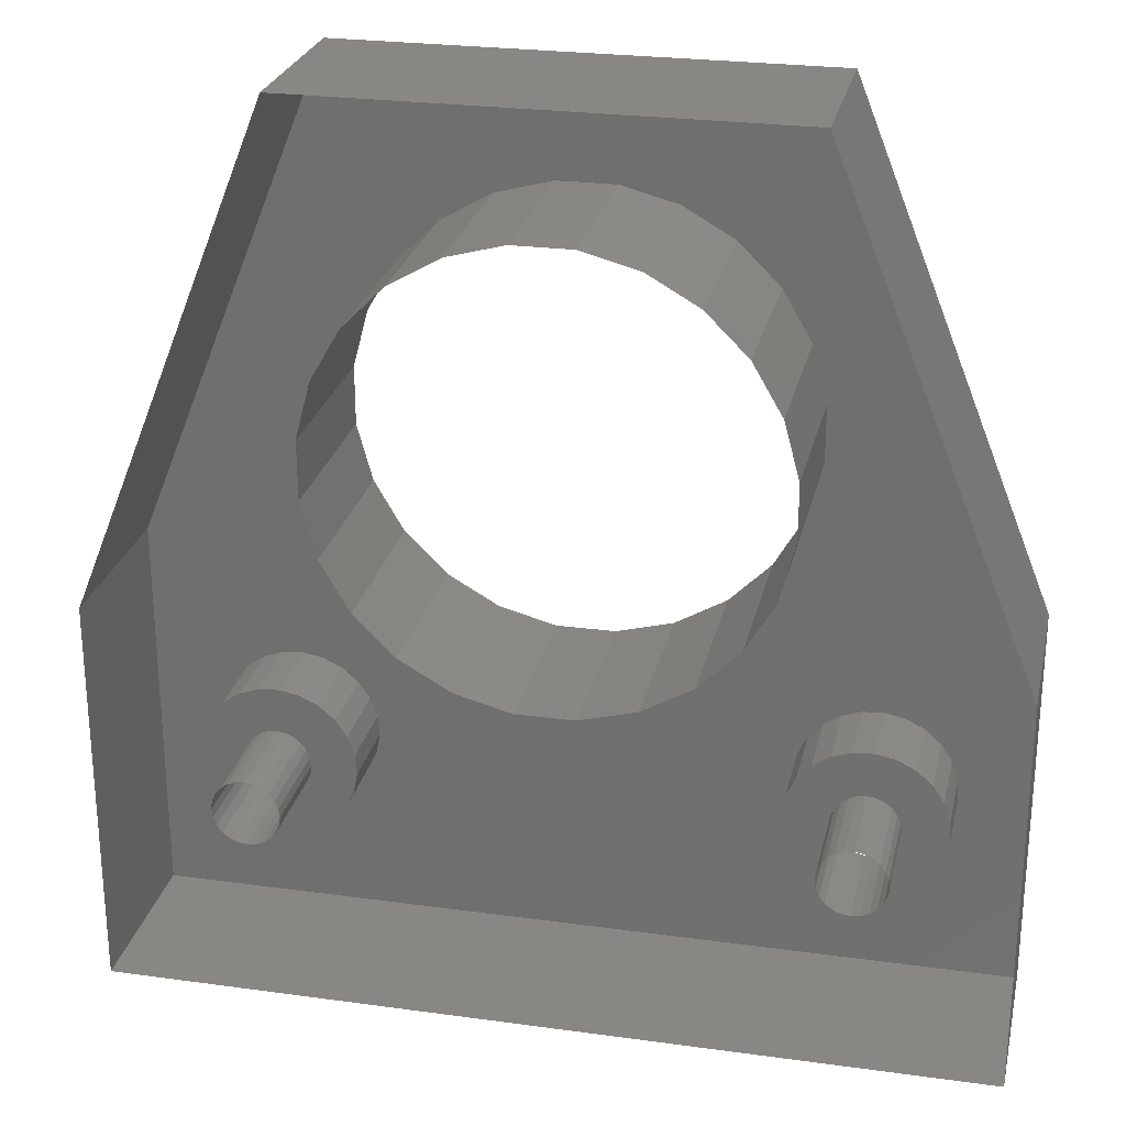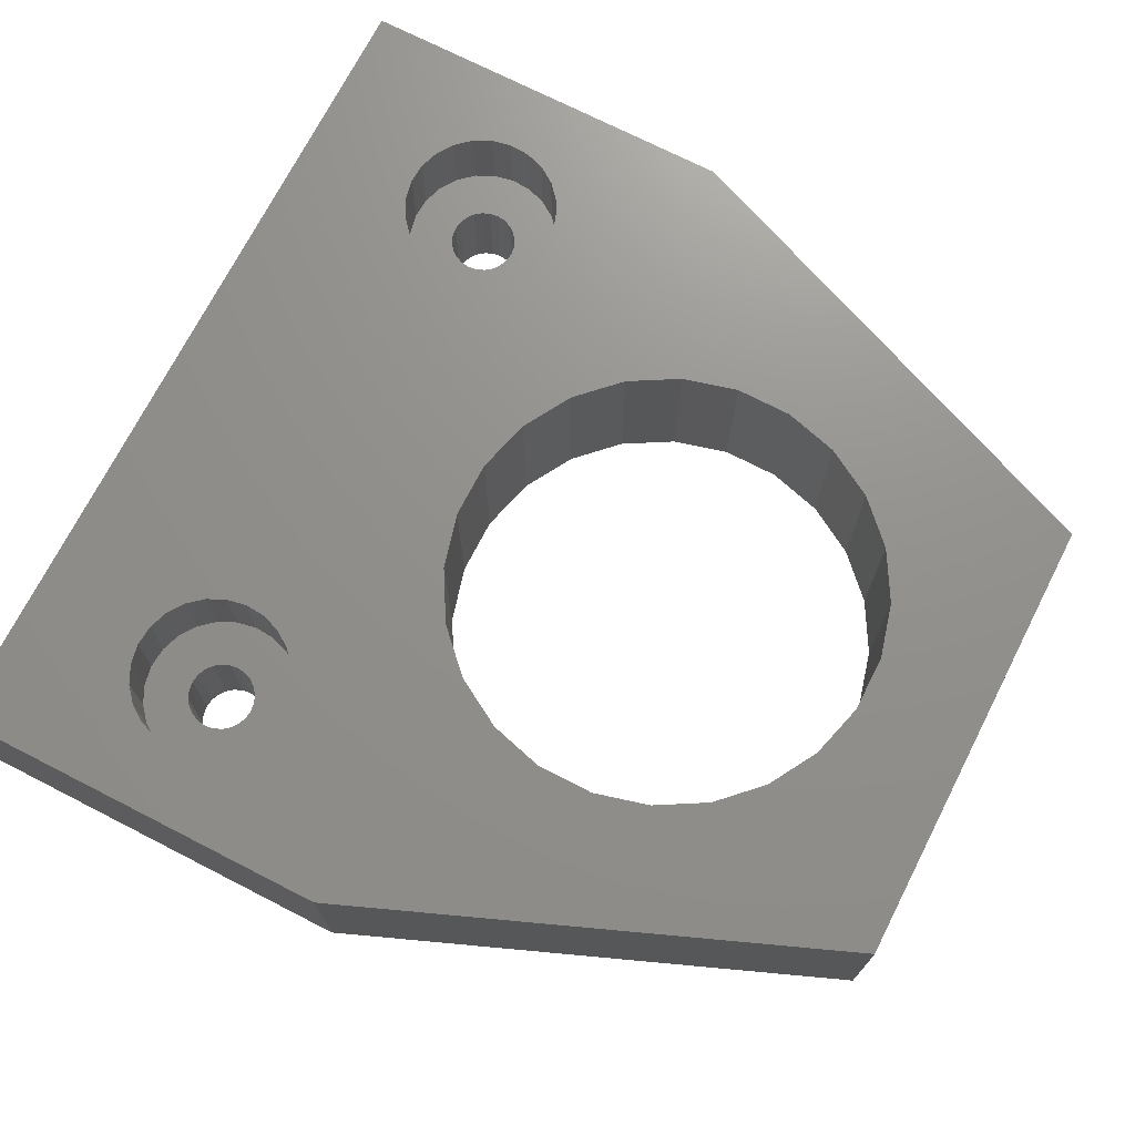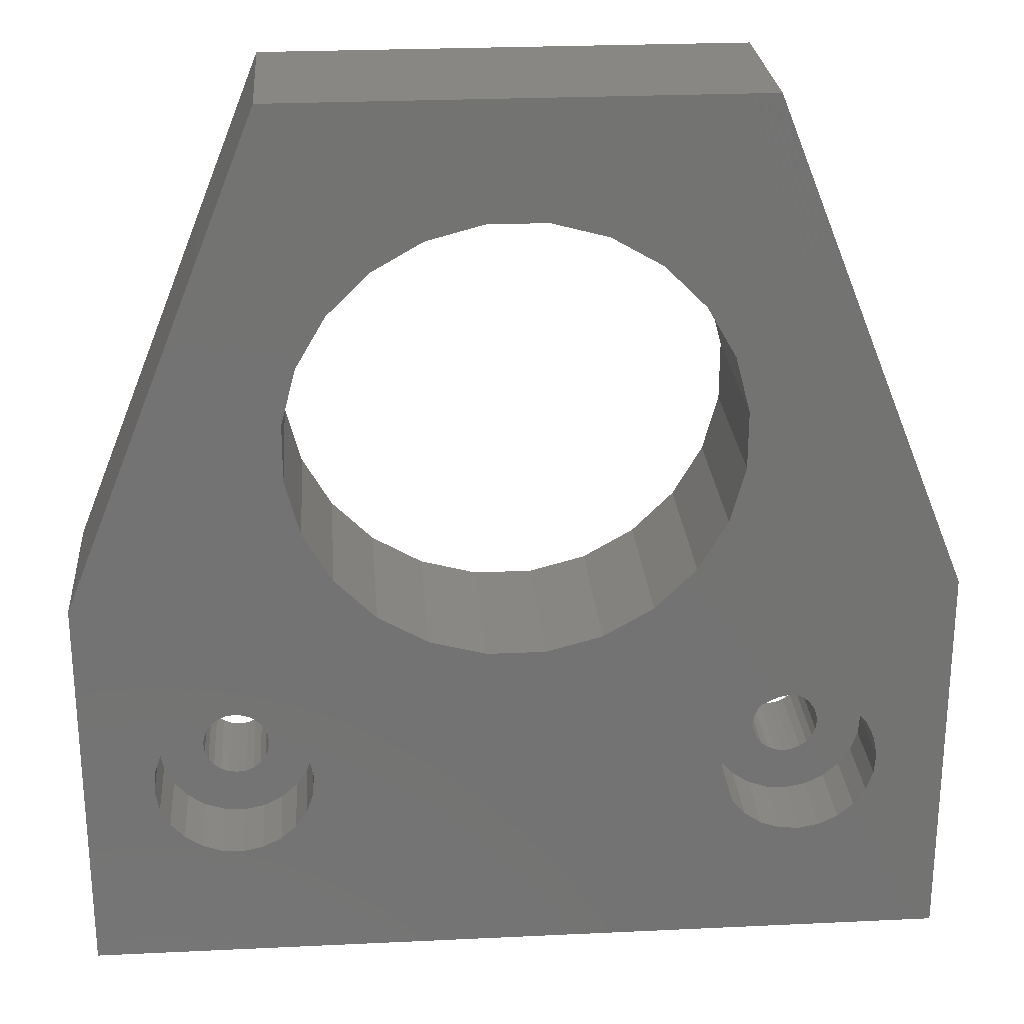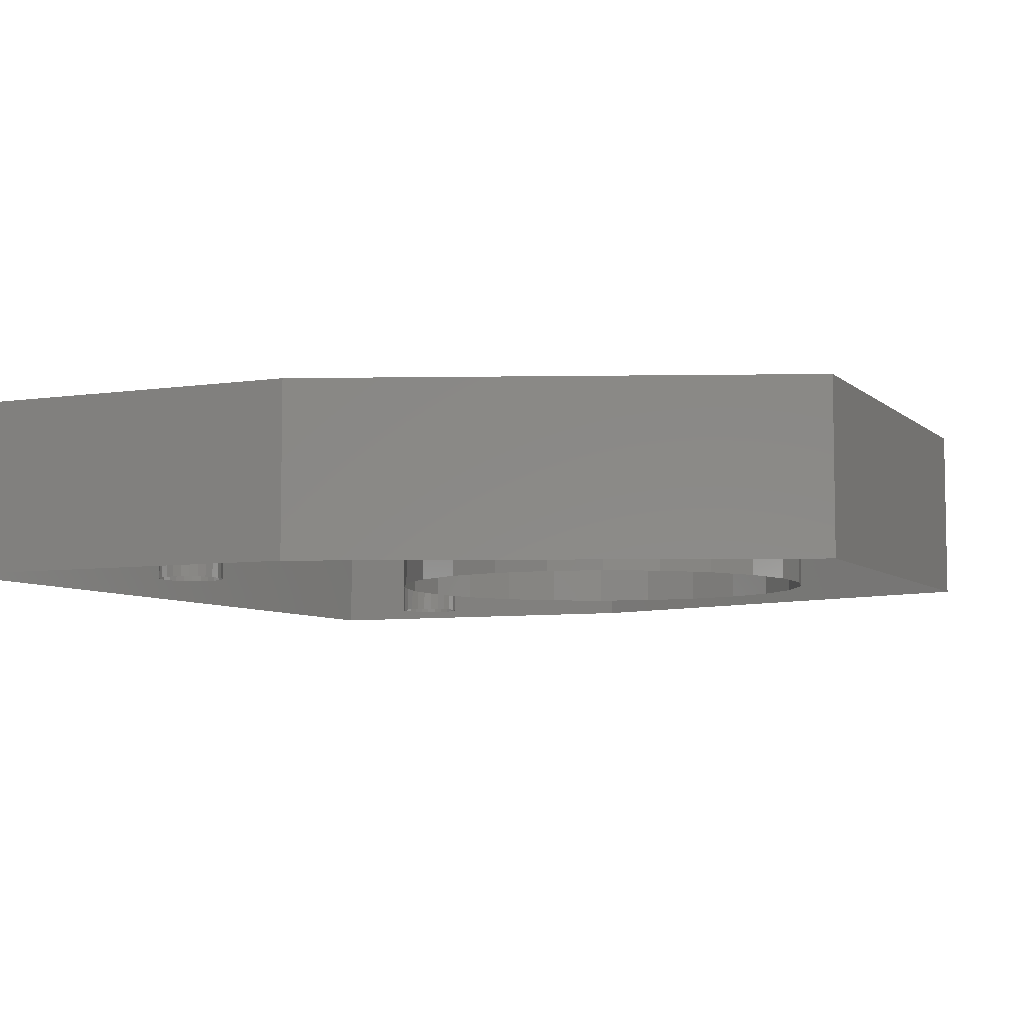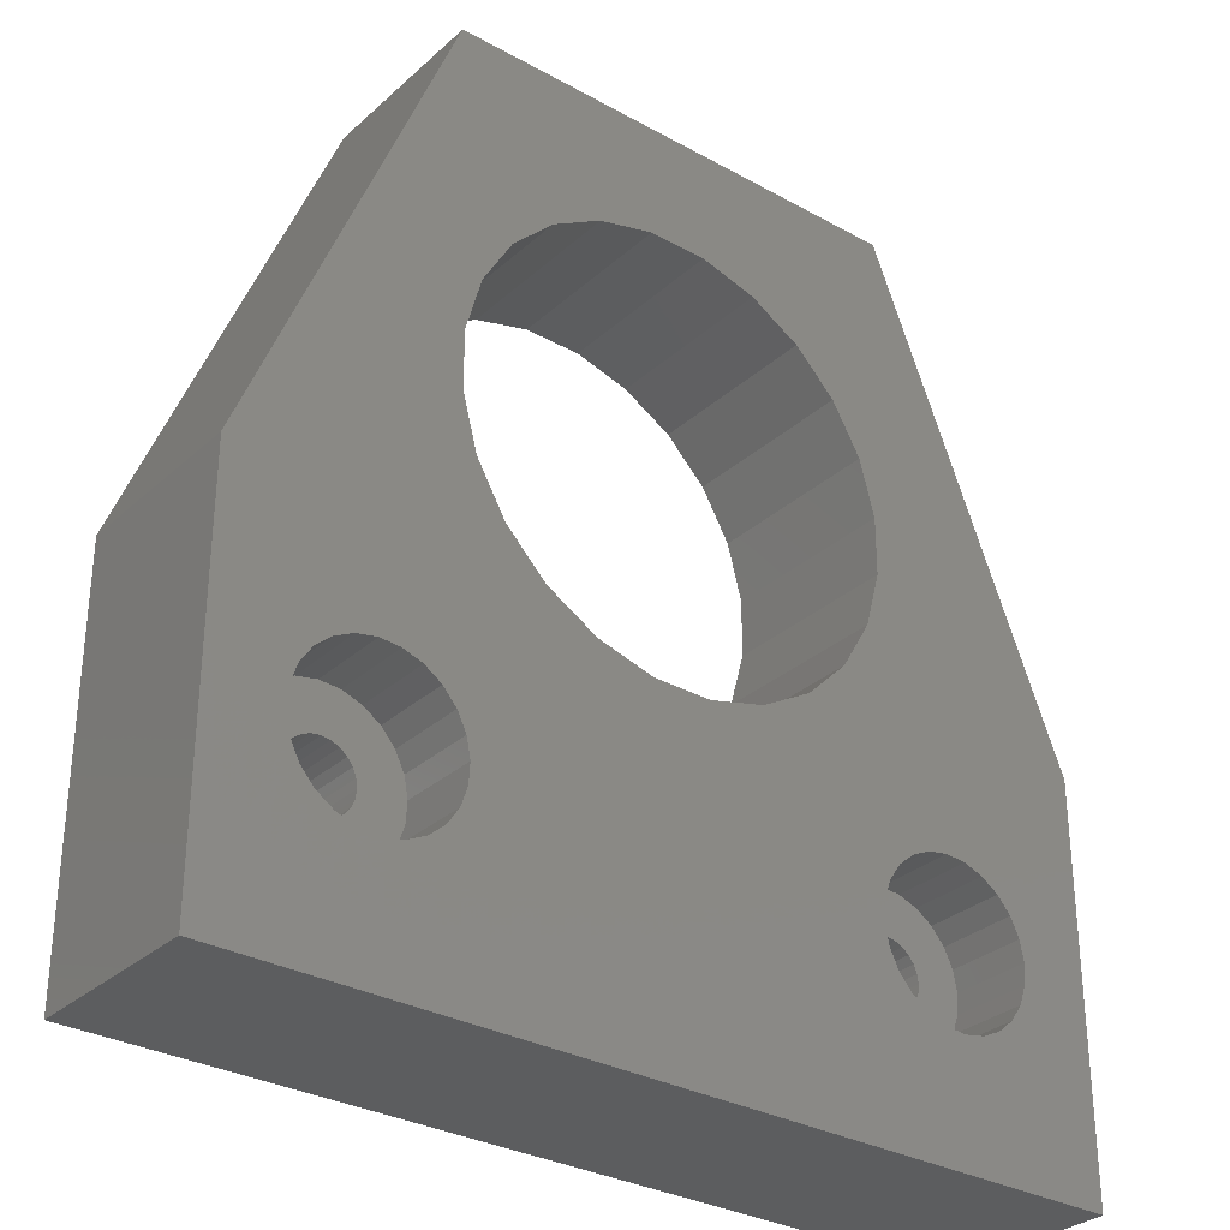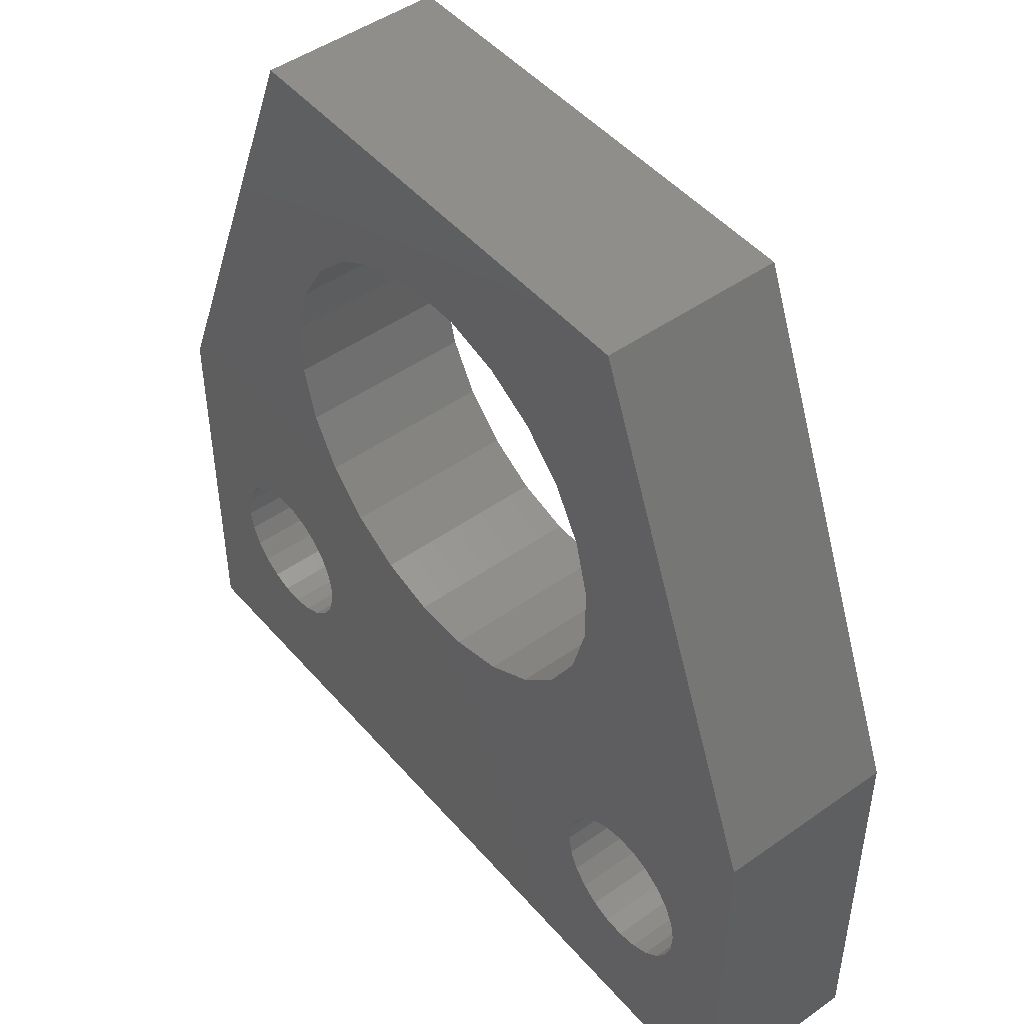
<metadata>
{"format":"stl","ext":"stl","renderer":"f3d","projection":"perspective","resolution":1024,"background":"white","views":[{"elev":25.7,"azim":12.4,"up":"+Z"},{"elev":72.1,"azim":-62.9,"up":"+Y"},{"elev":25.2,"azim":175.6,"up":"+Z"},{"elev":-6.4,"azim":-65.6,"up":"+Y"},{"elev":-30.9,"azim":141.5,"up":"+Z"},{"elev":47.6,"azim":-128.5,"up":"+Z"}]}
</metadata>
<code>
# stl→obj: 252 verts, 430 faces
v 141.1 206 21.16
v 139.7 197 23.69
v 141.1 197 21.16
v 139.7 206 23.69
v 138.9 197 26.51
v 138.9 206 26.51
v 138.9 197 29.43
v 138.9 206 29.43
v 139.6 197 32.26
v 139.6 206 32.26
v 141.1 197 34.79
v 141.1 206 34.79
v 143.2 197 36.87
v 143.2 206 36.87
v 145.7 206 38.34
v 145.7 197 38.34
v 148.5 206 39.1
v 148.5 197 39.1
v 151.4 206 39.11
v 151.4 197 39.11
v 154.3 206 38.36
v 154.3 197 38.36
v 156.8 206 36.9
v 156.8 197 36.9
v 158.9 206 34.84
v 158.9 197 34.84
v 160.3 197 32.31
v 160.3 206 32.31
v 161.1 197 29.49
v 161.1 206 29.49
v 161.1 197 26.57
v 161.1 206 26.57
v 160.4 197 23.74
v 160.4 206 23.74
v 158.9 197 21.21
v 158.9 206 21.21
v 156.8 197 19.13
v 156.8 206 19.13
v 154.3 206 17.66
v 154.3 197 17.66
v 151.5 206 16.9
v 151.5 197 16.9
v 148.6 206 16.89
v 148.6 197 16.89
v 145.7 206 17.64
v 145.7 197 17.64
v 143.2 206 19.1
v 143.2 197 19.1
v 171.7 206 2.007e-15
v 128 197 0
v 128 206 2.007e-15
v 171.7 197 0
v 161.7 197 44.95
v 138 206 44.95
v 138 197 44.95
v 161.7 206 44.95
v 165.1 202 11.47
v 164.7 197 11.64
v 164.7 202 11.64
v 165.1 197 11.47
v 165.4 202 11.2
v 165.4 197 11.2
v 165.7 197 10.85
v 165.7 202 10.85
v 165.9 197 10.44
v 165.9 202 10.44
v 165.9 197 10
v 165.9 202 10
v 165.9 197 9.56
v 165.9 202 9.56
v 165.7 197 9.15
v 165.7 202 9.15
v 165.4 197 8.798
v 165.4 202 8.798
v 165.1 202 8.528
v 165.1 197 8.528
v 164.7 202 8.358
v 164.7 197 8.358
v 164.2 202 8.3
v 164.2 197 8.3
v 163.8 202 8.358
v 163.8 197 8.358
v 163.4 202 8.528
v 163.4 197 8.528
v 163 202 8.798
v 163 197 8.798
v 162.8 197 9.15
v 162.8 202 9.15
v 162.6 197 9.56
v 162.6 202 9.56
v 162.5 197 10
v 162.5 202 10
v 162.6 197 10.44
v 162.6 202 10.44
v 162.8 197 10.85
v 162.8 202 10.85
v 163 197 11.2
v 163 202 11.2
v 163.4 202 11.47
v 163.4 197 11.47
v 163.8 202 11.64
v 163.8 197 11.64
v 164.2 202 11.7
v 164.2 197 11.7
v 137 202 9.15
v 136.7 197 8.798
v 137 197 9.15
v 136.7 202 8.798
v 136.4 202 8.528
v 136.4 197 8.528
v 136 202 8.358
v 136 197 8.358
v 135.5 202 8.3
v 135.5 197 8.3
v 135.1 202 8.358
v 135.1 197 8.358
v 134.7 202 8.528
v 134.7 197 8.528
v 134.3 202 8.798
v 134.3 197 8.798
v 134.1 197 9.15
v 134.1 202 9.15
v 133.9 197 9.56
v 133.9 202 9.56
v 133.8 197 10
v 133.8 202 10
v 133.9 197 10.44
v 133.9 202 10.44
v 134.1 197 10.85
v 134.1 202 10.85
v 134.3 197 11.2
v 134.3 202 11.2
v 134.7 202 11.47
v 134.7 197 11.47
v 135.1 202 11.64
v 135.1 197 11.64
v 135.5 202 11.7
v 135.5 197 11.7
v 136 202 11.64
v 136 197 11.64
v 136.4 202 11.47
v 136.4 197 11.47
v 136.7 202 11.2
v 136.7 197 11.2
v 137 197 10.85
v 137 202 10.85
v 137.2 197 10.44
v 137.2 202 10.44
v 137.2 197 10
v 137.2 202 10
v 137.2 197 9.56
v 137.2 202 9.56
v 132 202 8.19
v 131.6 202 9.175
v 131.6 202 10.22
v 131.7 202 11.24
v 132.2 202 12.18
v 139.1 202 11.81
v 138.5 202 12.67
v 132.9 202 12.98
v 137.7 202 13.35
v 133.7 202 13.57
v 136.8 202 13.8
v 134.7 202 13.91
v 135.8 202 13.99
v 134.3 202 6.198
v 136.4 202 6.086
v 135.3 202 6.006
v 137.4 202 6.433
v 133.4 202 6.649
v 138.2 202 7.023
v 132.6 202 7.329
v 138.9 202 7.816
v 139.3 202 8.757
v 139.5 202 9.784
v 139.5 202 10.82
v 132 206 8.19
v 131.6 206 9.175
v 131.6 206 10.22
v 131.7 206 11.24
v 132.2 206 12.18
v 132.9 206 12.98
v 133.7 206 13.57
v 134.7 206 13.91
v 135.8 206 13.99
v 136.8 206 13.8
v 137.7 206 13.35
v 138.5 206 12.67
v 139.1 206 11.81
v 139.5 206 10.82
v 139.5 206 9.784
v 139.3 206 8.757
v 138.9 206 7.816
v 138.2 206 7.023
v 137.4 206 6.433
v 136.4 206 6.086
v 135.3 206 6.006
v 134.3 206 6.198
v 133.4 206 6.649
v 132.6 206 7.329
v 160.6 202 8.24
v 160.3 202 9.229
v 160.2 202 10.27
v 160.4 202 11.29
v 160.9 202 12.23
v 167.8 202 11.76
v 167.2 202 12.63
v 161.6 202 13.01
v 166.5 202 13.32
v 162.5 202 13.59
v 165.5 202 13.78
v 163.5 202 13.93
v 164.5 202 13.99
v 162.9 202 6.215
v 165 202 6.075
v 164 202 6.009
v 166 202 6.408
v 162 202 6.68
v 166.9 202 6.986
v 161.2 202 7.37
v 167.5 202 7.77
v 168 202 8.705
v 168.2 202 9.729
v 168.2 202 10.77
v 166 206 6.408
v 166.9 206 6.986
v 165 206 6.075
v 164 206 6.009
v 162.9 206 6.215
v 162 206 6.68
v 161.2 206 7.37
v 160.6 206 8.24
v 160.3 206 9.229
v 160.2 206 10.27
v 160.4 206 11.29
v 160.9 206 12.23
v 161.6 206 13.01
v 162.5 206 13.59
v 163.5 206 13.93
v 164.5 206 13.99
v 165.5 206 13.78
v 166.5 206 13.32
v 167.2 206 12.63
v 167.8 206 11.76
v 168.2 206 10.77
v 168.2 206 9.729
v 168 206 8.705
v 167.5 206 7.77
v 128 206 20
v 128 197 20
v 171.7 206 20
v 171.7 197 20
f 1 2 3
f 2 1 4
f 4 5 2
f 5 4 6
f 6 7 5
f 7 6 8
f 8 9 7
f 9 8 10
f 10 11 9
f 11 10 12
f 12 13 11
f 13 12 14
f 15 13 14
f 13 15 16
f 17 16 15
f 16 17 18
f 19 18 17
f 18 19 20
f 21 20 19
f 20 21 22
f 23 22 21
f 22 23 24
f 25 24 23
f 24 25 26
f 25 27 26
f 27 25 28
f 28 29 27
f 29 28 30
f 30 31 29
f 31 30 32
f 32 33 31
f 33 32 34
f 34 35 33
f 35 34 36
f 36 37 35
f 37 36 38
f 37 39 40
f 39 37 38
f 40 41 42
f 41 40 39
f 42 43 44
f 43 42 41
f 44 45 46
f 45 44 43
f 46 47 48
f 47 46 45
f 48 1 3
f 1 48 47
f 49 50 51
f 50 49 52
f 53 54 55
f 54 53 56
f 57 58 59
f 58 57 60
f 61 60 57
f 60 61 62
f 61 63 62
f 63 61 64
f 64 65 63
f 65 64 66
f 66 67 65
f 67 66 68
f 68 69 67
f 69 68 70
f 70 71 69
f 71 70 72
f 72 73 71
f 73 72 74
f 73 75 76
f 75 73 74
f 76 77 78
f 77 76 75
f 78 79 80
f 79 78 77
f 80 81 82
f 81 80 79
f 82 83 84
f 83 82 81
f 84 85 86
f 85 84 83
f 85 87 86
f 87 85 88
f 88 89 87
f 89 88 90
f 90 91 89
f 91 90 92
f 92 93 91
f 93 92 94
f 94 95 93
f 95 94 96
f 96 97 95
f 97 96 98
f 99 97 98
f 97 99 100
f 101 100 99
f 100 101 102
f 103 102 101
f 102 103 104
f 59 104 103
f 104 59 58
f 105 106 107
f 106 105 108
f 106 109 110
f 109 106 108
f 110 111 112
f 111 110 109
f 112 113 114
f 113 112 111
f 114 115 116
f 115 114 113
f 116 117 118
f 117 116 115
f 118 119 120
f 119 118 117
f 119 121 120
f 121 119 122
f 122 123 121
f 123 122 124
f 124 125 123
f 125 124 126
f 126 127 125
f 127 126 128
f 128 129 127
f 129 128 130
f 130 131 129
f 131 130 132
f 133 131 132
f 131 133 134
f 135 134 133
f 134 135 136
f 137 136 135
f 136 137 138
f 139 138 137
f 138 139 140
f 141 140 139
f 140 141 142
f 143 142 141
f 142 143 144
f 143 145 144
f 145 143 146
f 146 147 145
f 147 146 148
f 148 149 147
f 149 148 150
f 150 151 149
f 151 150 152
f 152 107 151
f 107 152 105
f 153 115 113
f 115 153 154
f 115 154 117
f 117 154 119
f 119 154 122
f 122 154 124
f 124 154 155
f 124 155 126
f 126 155 128
f 128 155 156
f 128 156 130
f 130 156 132
f 132 156 133
f 133 156 157
f 133 157 135
f 135 157 137
f 137 157 158
f 158 157 159
f 159 157 160
f 159 160 161
f 161 160 162
f 161 162 163
f 163 162 164
f 163 164 165
f 166 167 168
f 167 166 169
f 169 166 170
f 169 170 171
f 171 170 172
f 171 172 173
f 173 172 153
f 173 153 113
f 173 113 174
f 174 113 111
f 174 111 109
f 174 109 108
f 174 108 175
f 175 108 105
f 175 105 152
f 175 152 150
f 175 150 176
f 176 150 148
f 176 148 146
f 176 146 158
f 158 146 143
f 158 143 141
f 158 141 139
f 158 139 137
f 177 154 153
f 154 177 178
f 178 155 154
f 155 178 179
f 179 156 155
f 156 179 180
f 180 157 156
f 157 180 181
f 181 160 157
f 160 181 182
f 183 160 182
f 160 183 162
f 184 162 183
f 162 184 164
f 185 164 184
f 164 185 165
f 186 165 185
f 165 186 163
f 187 163 186
f 163 187 161
f 188 161 187
f 161 188 159
f 188 158 159
f 158 188 189
f 189 176 158
f 176 189 190
f 190 175 176
f 175 190 191
f 191 174 175
f 174 191 192
f 192 173 174
f 173 192 193
f 193 171 173
f 171 193 194
f 171 195 169
f 195 171 194
f 169 196 167
f 196 169 195
f 167 197 168
f 197 167 196
f 168 198 166
f 198 168 197
f 166 199 170
f 199 166 198
f 170 200 172
f 200 170 199
f 200 153 172
f 153 200 177
f 201 81 79
f 81 201 202
f 81 202 83
f 83 202 85
f 85 202 88
f 88 202 90
f 90 202 203
f 90 203 92
f 92 203 94
f 94 203 204
f 94 204 96
f 96 204 98
f 98 204 99
f 99 204 205
f 99 205 101
f 101 205 103
f 103 205 206
f 206 205 207
f 207 205 208
f 207 208 209
f 209 208 210
f 209 210 211
f 211 210 212
f 211 212 213
f 214 215 216
f 215 214 217
f 217 214 218
f 217 218 219
f 219 218 220
f 219 220 221
f 221 220 201
f 221 201 79
f 221 79 222
f 222 79 77
f 222 77 75
f 222 75 74
f 222 74 223
f 223 74 72
f 223 72 70
f 223 70 68
f 223 68 224
f 224 68 66
f 224 66 64
f 224 64 206
f 206 64 61
f 206 61 57
f 206 57 59
f 206 59 103
f 219 225 217
f 225 219 226
f 217 227 215
f 227 217 225
f 215 228 216
f 228 215 227
f 216 229 214
f 229 216 228
f 214 230 218
f 230 214 229
f 218 231 220
f 231 218 230
f 231 201 220
f 201 231 232
f 232 202 201
f 202 232 233
f 233 203 202
f 203 233 234
f 234 204 203
f 204 234 235
f 235 205 204
f 205 235 236
f 236 208 205
f 208 236 237
f 238 208 237
f 208 238 210
f 239 210 238
f 210 239 212
f 240 212 239
f 212 240 213
f 241 213 240
f 213 241 211
f 242 211 241
f 211 242 209
f 243 209 242
f 209 243 207
f 243 206 207
f 206 243 244
f 244 224 206
f 224 244 245
f 245 223 224
f 223 245 246
f 246 222 223
f 222 246 247
f 247 221 222
f 221 247 248
f 248 219 221
f 219 248 226
f 249 50 250
f 50 249 51
f 54 250 55
f 250 54 249
f 52 251 252
f 251 52 49
f 196 228 197
f 228 196 229
f 229 196 195
f 229 195 230
f 230 195 194
f 230 194 231
f 231 194 193
f 231 193 232
f 232 193 192
f 232 192 233
f 233 192 191
f 233 191 234
f 234 191 190
f 234 190 235
f 235 190 189
f 235 189 236
f 236 189 188
f 236 188 237
f 237 188 187
f 237 187 238
f 238 187 186
f 238 186 239
f 239 186 185
f 239 185 240
f 51 197 49
f 197 51 198
f 198 51 199
f 199 51 200
f 200 51 177
f 177 51 178
f 178 51 249
f 178 249 179
f 179 249 180
f 180 249 181
f 181 249 182
f 182 249 183
f 183 249 184
f 184 249 185
f 185 249 43
f 43 249 45
f 45 249 47
f 47 249 1
f 1 249 4
f 4 249 6
f 6 249 54
f 6 54 8
f 8 54 10
f 10 54 12
f 12 54 14
f 14 54 15
f 15 54 17
f 17 54 19
f 49 247 251
f 247 49 248
f 248 49 226
f 226 49 225
f 225 49 227
f 227 49 228
f 228 49 197
f 251 247 246
f 251 246 245
f 251 245 244
f 251 244 243
f 251 243 242
f 251 242 241
f 251 241 240
f 251 240 185
f 251 185 41
f 41 185 43
f 251 41 39
f 251 39 38
f 251 38 36
f 251 36 34
f 251 34 32
f 251 32 56
f 56 32 30
f 56 30 28
f 56 28 25
f 56 25 23
f 56 23 21
f 56 21 19
f 56 19 54
f 251 53 252
f 53 251 56

</code>
